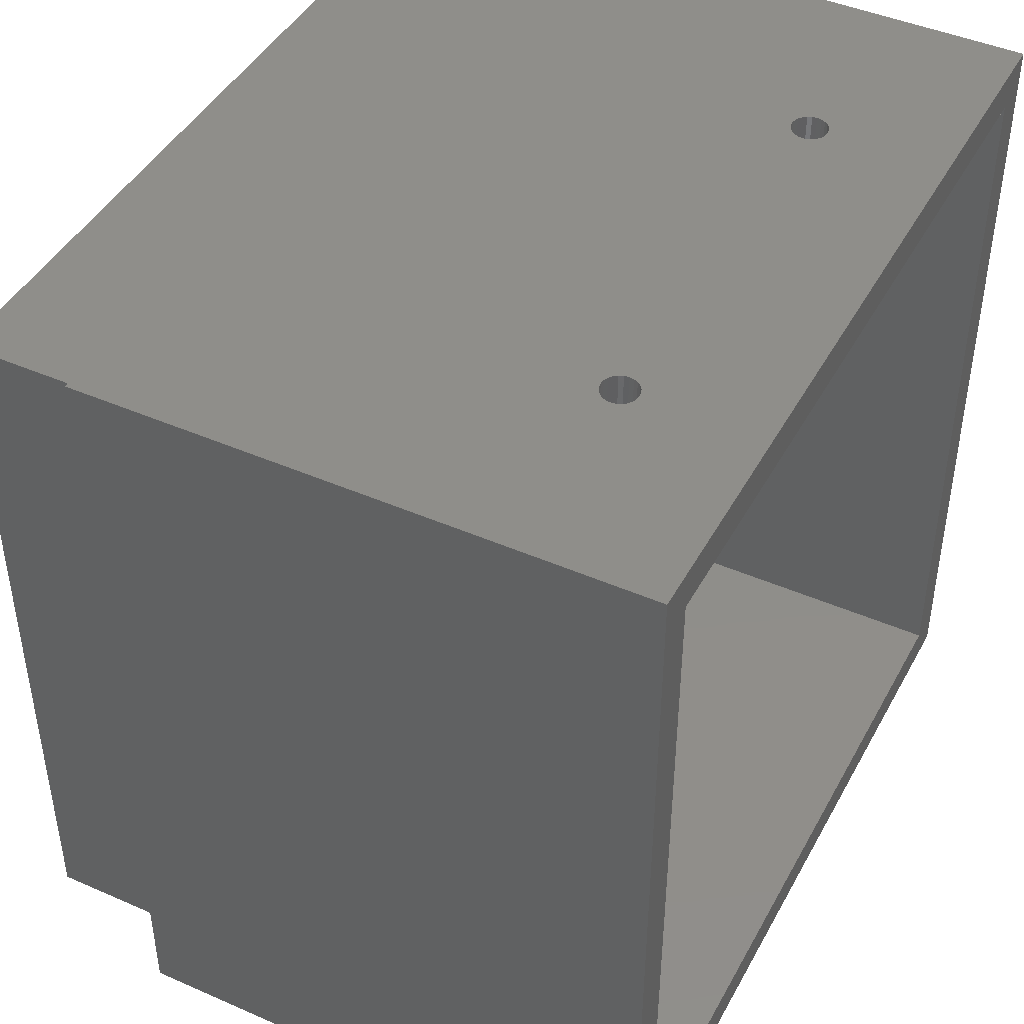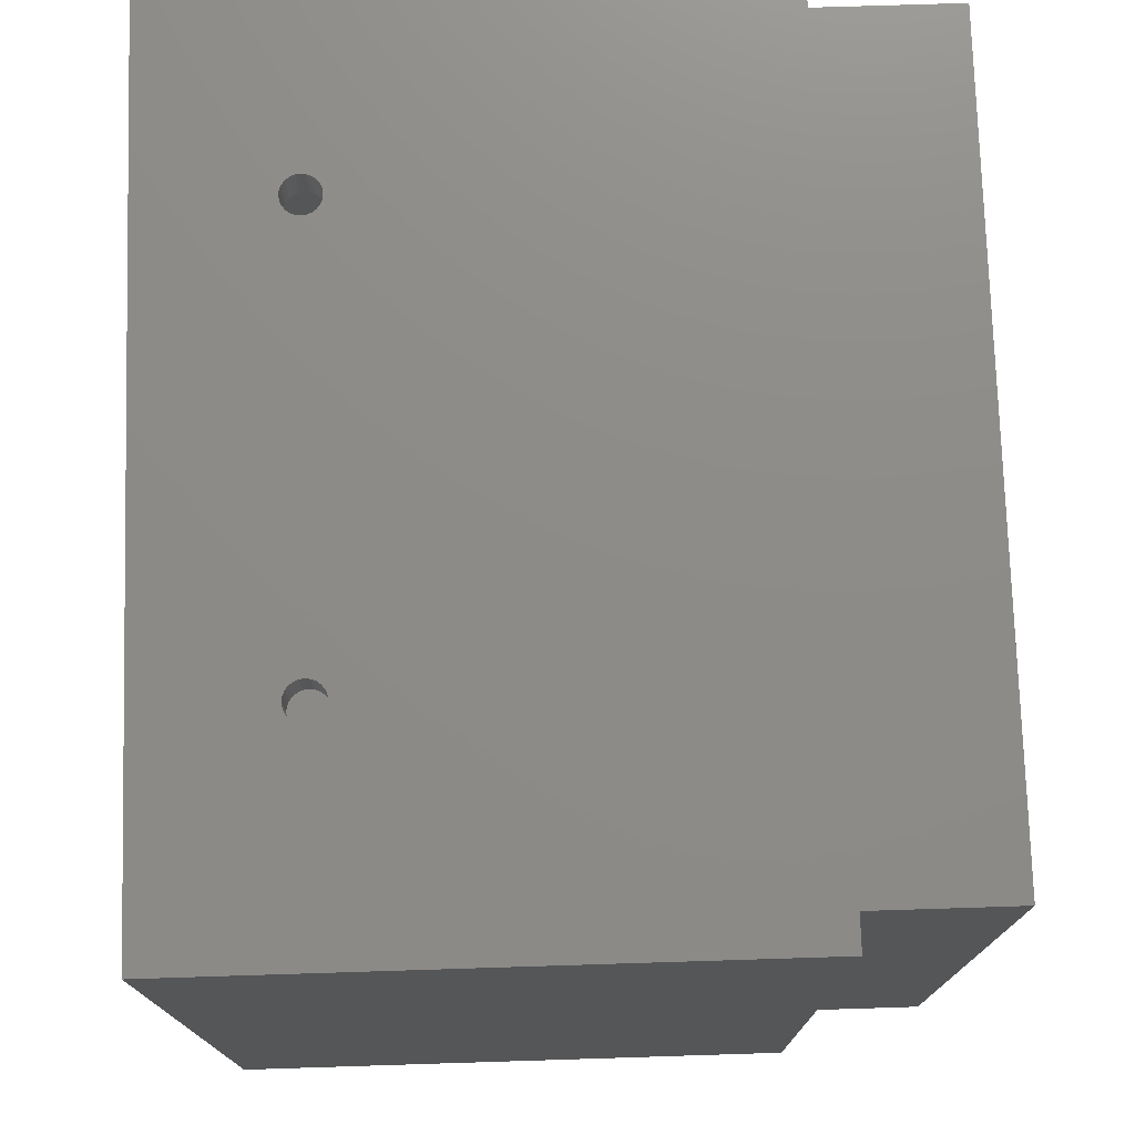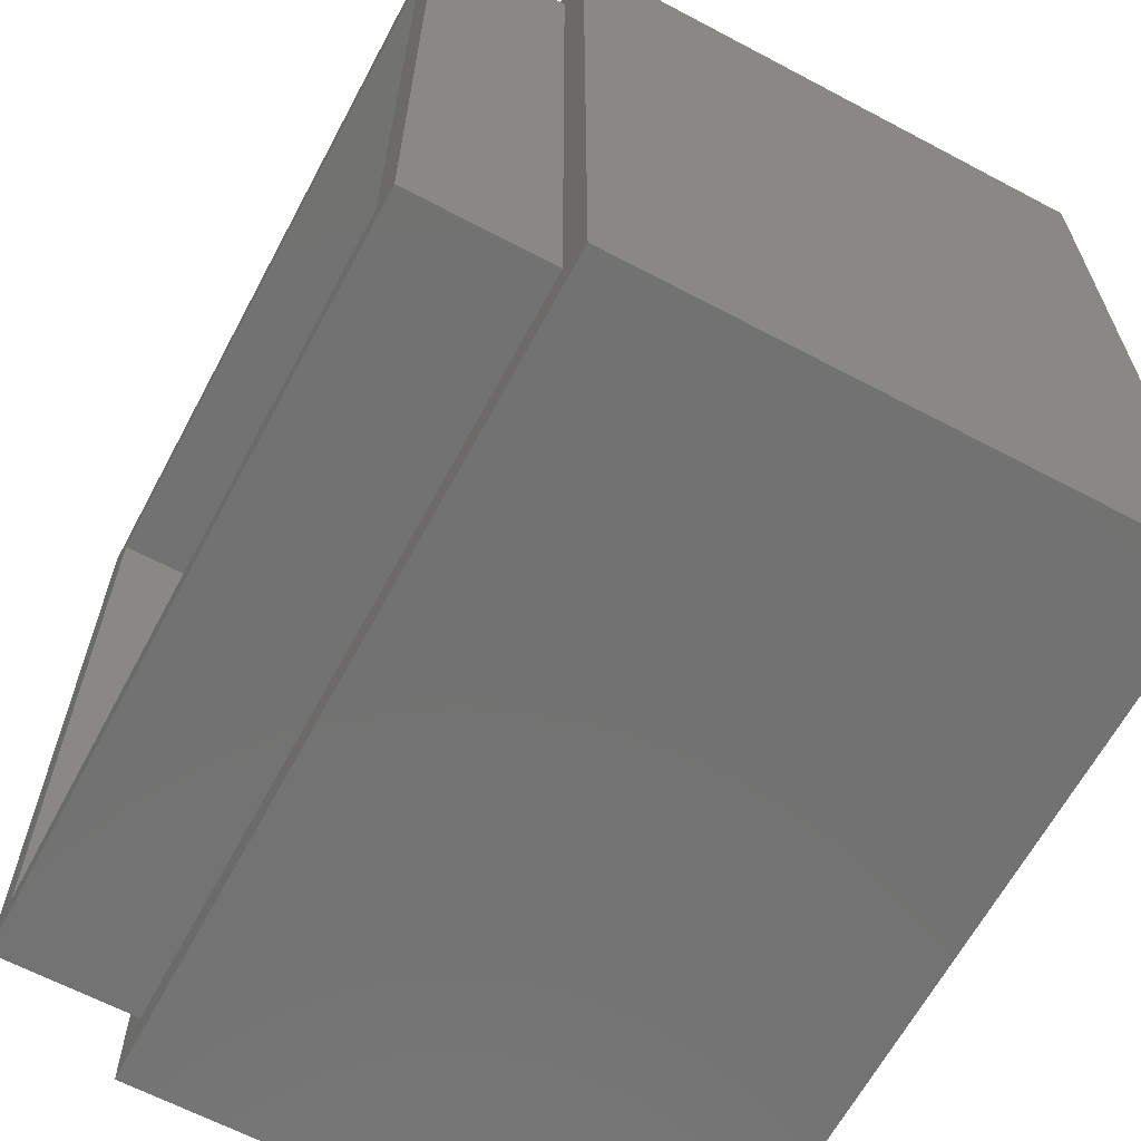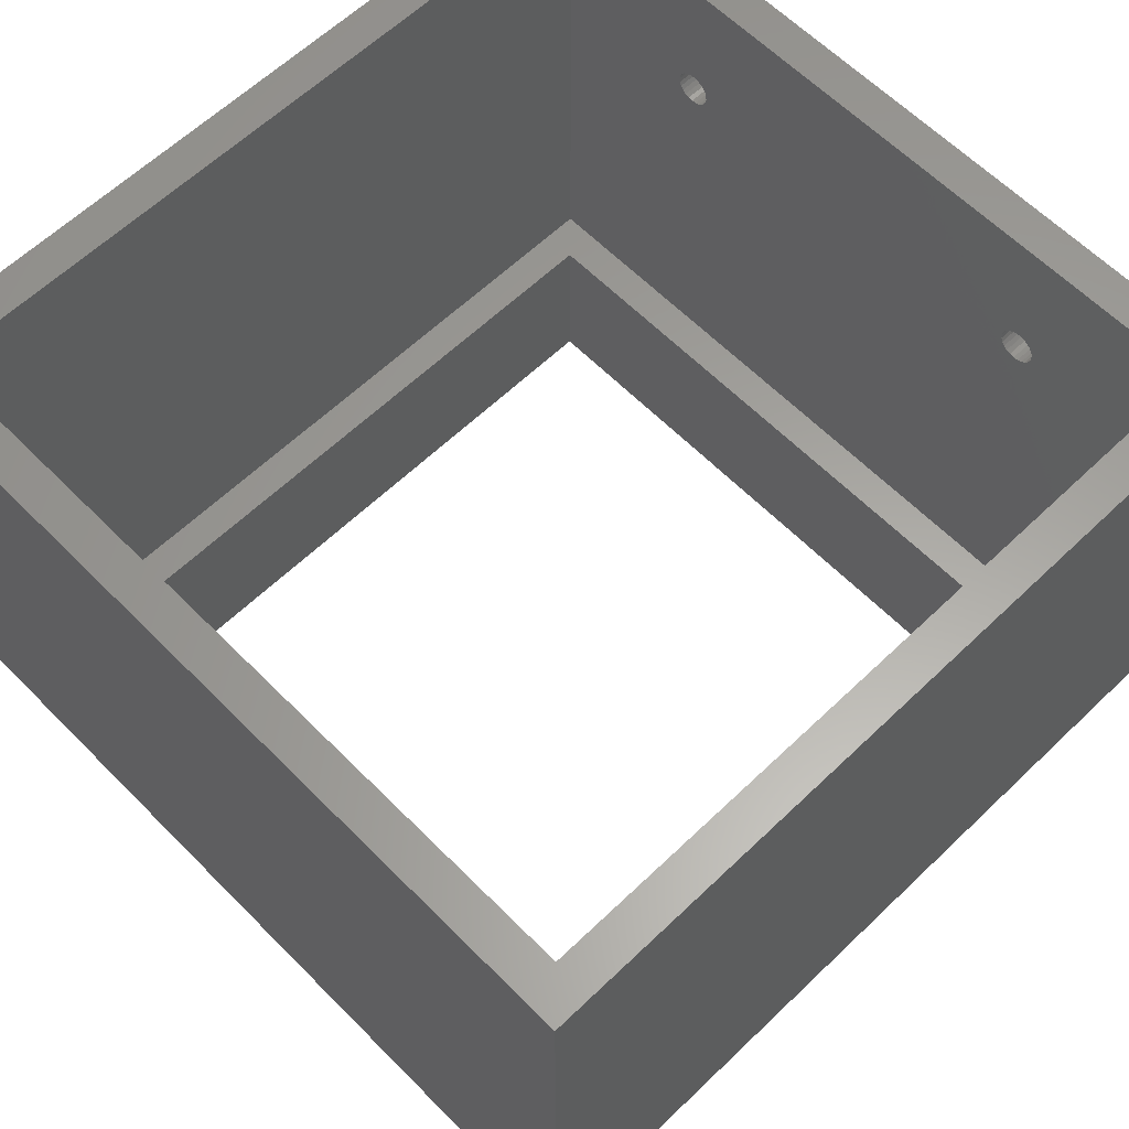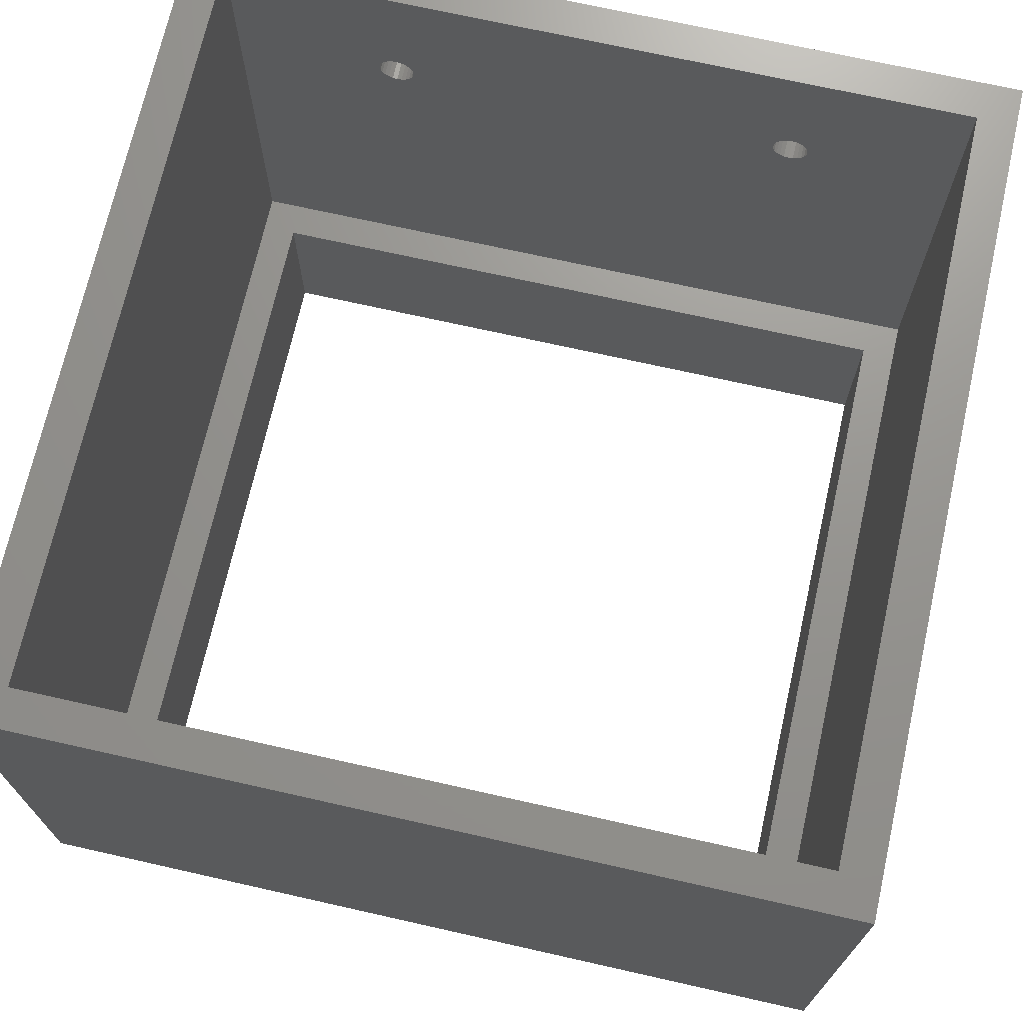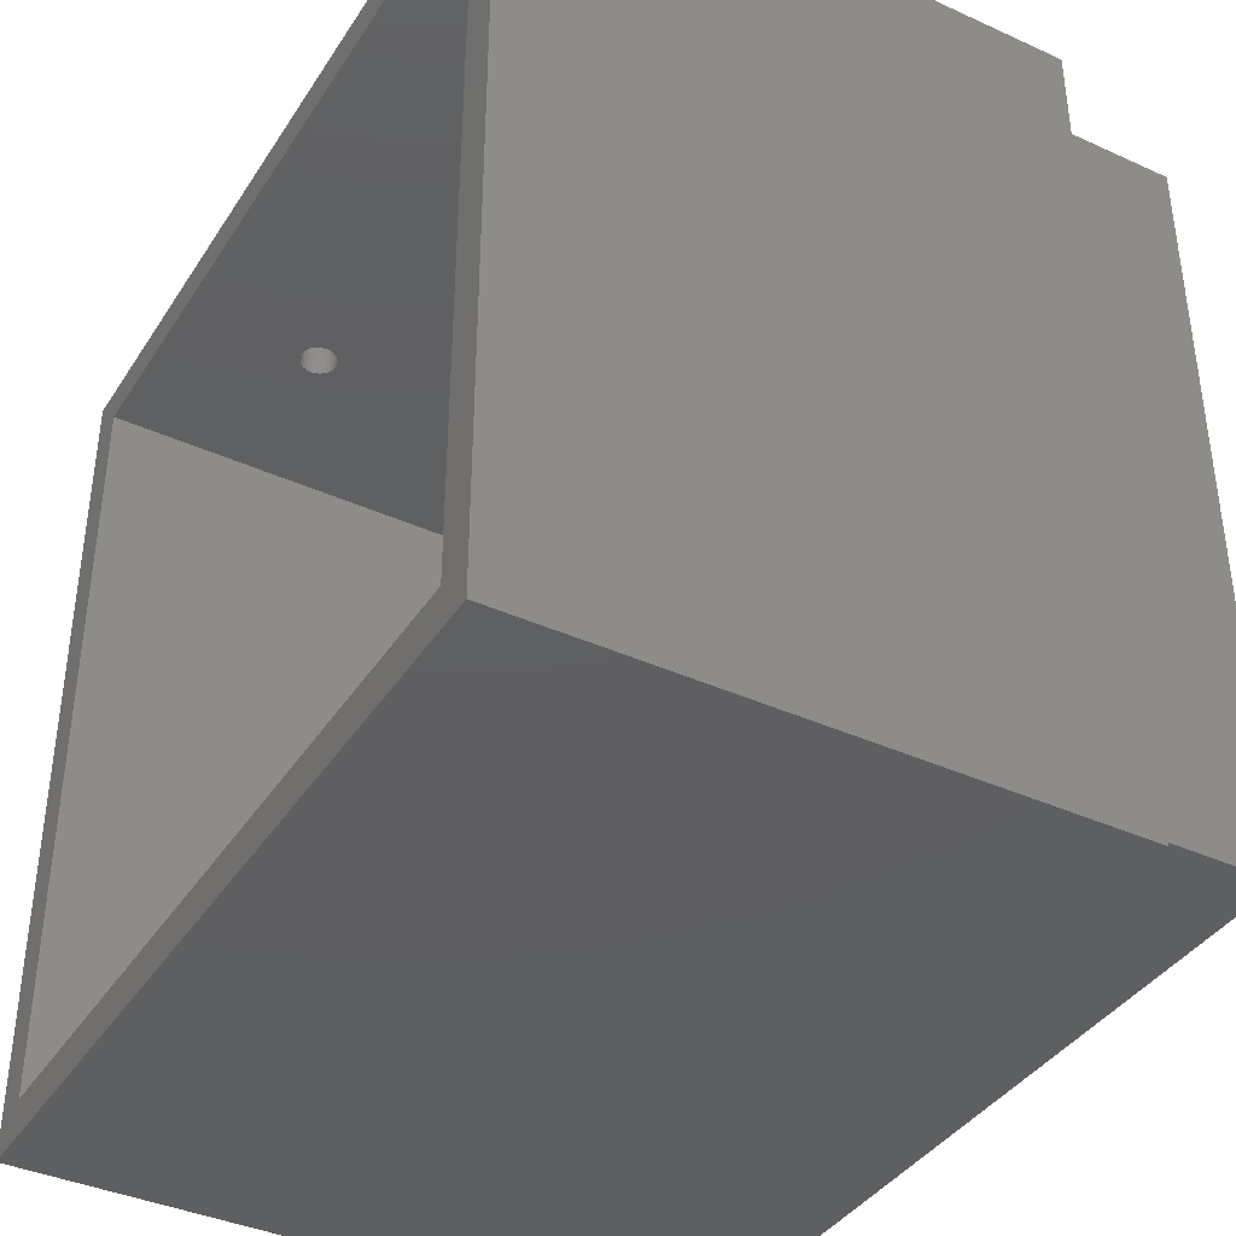
<metadata>
{"format":"stl","ext":"stl","renderer":"f3d","projection":"perspective","resolution":1024,"background":"white","views":[{"elev":44.3,"azim":-62.9,"up":"+Y"},{"elev":75.4,"azim":88.2,"up":"+Y"},{"elev":-64.1,"azim":-118.1,"up":"+Y"},{"elev":61.4,"azim":45.7,"up":"+Z"},{"elev":71.0,"azim":12.7,"up":"+Z"},{"elev":-39.0,"azim":60.4,"up":"+Y"}]}
</metadata>
<code>
# stl→obj: 132 verts, 272 faces
v 398.8 152.4 228.6
v 398.8 0 330.2
v 398.8 0 228.6
v 398.8 152.4 330.2
v 253.5 145.3 228.6
v 391.7 145.3 203.2
v 253.5 145.3 203.2
v 391.7 145.3 228.6
v 246.4 152.4 228.6
v 282.9 152.4 301.9
v 282.2 152.4 302.5
v 246.4 152.4 330.2
v 283.7 152.4 301.6
v 284.5 152.4 301.5
v 281.7 152.4 303.1
v 281.3 152.4 303.9
v 281.2 152.4 304.8
v 281.3 152.4 305.7
v 281.7 152.4 306.5
v 282.2 152.4 307.1
v 282.9 152.4 307.7
v 283.7 152.4 308
v 284.5 152.4 308.1
v 360.7 152.4 308.1
v 363.1 152.4 302.5
v 362.4 152.4 301.9
v 361.6 152.4 301.6
v 360.7 152.4 301.5
v 363.6 152.4 303.1
v 363.9 152.4 303.9
v 364 152.4 304.8
v 363.9 152.4 305.7
v 363.6 152.4 306.5
v 363.1 152.4 307.1
v 362.4 152.4 307.7
v 361.6 152.4 308
v 285.4 152.4 301.6
v 359.9 152.4 301.6
v 286.2 152.4 301.9
v 359.1 152.4 301.9
v 286.9 152.4 302.5
v 358.4 152.4 302.5
v 287.4 152.4 303.1
v 357.9 152.4 303.1
v 287.7 152.4 303.9
v 357.5 152.4 303.9
v 287.8 152.4 304.8
v 357.4 152.4 304.8
v 287.7 152.4 305.7
v 357.5 152.4 305.7
v 287.4 152.4 306.5
v 357.9 152.4 306.5
v 286.9 152.4 307.1
v 358.4 152.4 307.1
v 286.2 152.4 307.7
v 359.1 152.4 307.7
v 285.4 152.4 308
v 359.9 152.4 308
v 246.4 0 228.6
v 246.4 0 330.2
v 253.5 7.112 203.2
v 253.5 7.112 228.6
v 391.7 7.112 228.6
v 391.7 7.112 203.2
v 391.7 145.3 234.9
v 362.4 145.3 301.9
v 259.9 145.3 234.9
v 363.1 145.3 302.5
v 391.7 145.3 330.2
v 253.5 145.3 234.9
v 361.6 145.3 301.6
v 360.7 145.3 301.5
v 363.6 145.3 303.1
v 363.9 145.3 303.9
v 364 145.3 304.8
v 363.9 145.3 305.7
v 363.6 145.3 306.5
v 363.1 145.3 307.1
v 362.4 145.3 307.7
v 361.6 145.3 308
v 360.7 145.3 308.1
v 284.5 145.3 308.1
v 282.2 145.3 302.5
v 253.5 145.3 330.2
v 282.9 145.3 301.9
v 283.7 145.3 301.6
v 284.5 145.3 301.5
v 281.7 145.3 303.1
v 281.3 145.3 303.9
v 281.2 145.3 304.8
v 281.3 145.3 305.7
v 281.7 145.3 306.5
v 282.2 145.3 307.1
v 282.9 145.3 307.7
v 283.7 145.3 308
v 359.9 145.3 301.6
v 285.4 145.3 301.6
v 359.1 145.3 301.9
v 286.2 145.3 301.9
v 358.4 145.3 302.5
v 286.9 145.3 302.5
v 357.9 145.3 303.1
v 287.4 145.3 303.1
v 287.7 145.3 303.9
v 357.5 145.3 303.9
v 357.4 145.3 304.8
v 287.8 145.3 304.8
v 357.5 145.3 305.7
v 287.7 145.3 305.7
v 357.9 145.3 306.5
v 287.4 145.3 306.5
v 286.9 145.3 307.1
v 358.4 145.3 307.1
v 359.1 145.3 307.7
v 286.2 145.3 307.7
v 359.9 145.3 308
v 285.4 145.3 308
v 253.5 7.112 330.2
v 391.7 7.112 330.2
v 391.7 7.112 234.9
v 253.5 13.46 234.9
v 253.5 7.112 234.9
v 259.9 13.46 234.9
v 385.4 13.46 234.9
v 391.7 13.46 234.9
v 385.4 138.9 234.9
v 391.7 138.9 234.9
v 385.4 13.46 203.2
v 259.9 13.46 203.2
v 259.9 138.9 203.2
v 259.9 138.9 234.9
v 385.4 138.9 203.2
f 1 2 3
f 2 1 4
f 5 6 7
f 6 5 8
f 9 10 1
f 10 9 11
f 11 9 12
f 1 10 13
f 1 13 14
f 11 12 15
f 15 12 16
f 16 12 17
f 17 12 18
f 18 12 19
f 19 12 20
f 20 12 21
f 21 12 22
f 22 12 23
f 23 12 24
f 1 25 4
f 25 1 26
f 26 1 27
f 27 1 28
f 28 1 14
f 4 25 29
f 4 29 30
f 4 30 31
f 4 31 32
f 4 32 33
f 4 33 34
f 4 34 35
f 4 35 36
f 4 36 24
f 4 24 12
f 37 28 14
f 28 37 38
f 38 37 39
f 38 39 40
f 40 39 41
f 40 41 42
f 42 41 43
f 42 43 44
f 44 43 45
f 44 45 46
f 46 45 47
f 46 47 48
f 48 47 49
f 48 49 50
f 50 49 51
f 50 51 52
f 52 51 53
f 52 53 54
f 54 53 55
f 54 55 56
f 56 55 57
f 56 57 58
f 58 57 23
f 58 23 24
f 12 59 60
f 59 12 9
f 5 61 62
f 61 5 7
f 2 59 3
f 59 2 60
f 6 63 64
f 63 6 8
f 65 66 67
f 66 65 68
f 68 65 69
f 67 66 70
f 70 66 71
f 70 71 72
f 68 69 73
f 73 69 74
f 74 69 75
f 75 69 76
f 76 69 77
f 77 69 78
f 78 69 79
f 79 69 80
f 80 69 81
f 81 69 82
f 70 83 84
f 83 70 85
f 85 70 86
f 86 70 87
f 87 70 72
f 84 83 88
f 84 88 89
f 84 89 90
f 84 90 91
f 84 91 92
f 84 92 93
f 84 93 94
f 84 94 95
f 84 95 82
f 84 82 69
f 96 87 72
f 87 96 97
f 97 96 98
f 97 98 99
f 99 98 100
f 99 100 101
f 101 100 102
f 101 102 103
f 103 102 104
f 104 102 105
f 104 105 106
f 104 106 107
f 107 106 108
f 107 108 109
f 109 108 110
f 109 110 111
f 111 110 112
f 112 110 113
f 112 113 114
f 112 114 115
f 115 114 116
f 115 116 117
f 117 116 81
f 117 81 82
f 60 118 12
f 118 60 2
f 118 2 119
f 119 2 69
f 12 84 4
f 84 12 118
f 4 84 69
f 4 69 2
f 63 61 64
f 61 63 62
f 120 121 122
f 121 120 123
f 123 120 124
f 124 120 125
f 125 126 124
f 126 125 127
f 69 120 119
f 120 69 125
f 125 69 127
f 127 69 65
f 118 120 122
f 120 118 119
f 123 128 129
f 128 123 124
f 130 123 129
f 123 130 131
f 126 130 132
f 130 126 131
f 126 128 124
f 128 126 132
f 7 130 61
f 130 7 6
f 130 6 132
f 132 6 128
f 61 129 64
f 129 61 130
f 64 129 128
f 64 128 6
f 121 118 122
f 118 121 84
f 84 121 70
f 123 70 121
f 70 123 67
f 67 123 131
f 126 67 131
f 67 126 65
f 65 126 127
f 9 5 59
f 5 9 1
f 5 1 8
f 8 1 63
f 59 62 3
f 62 59 5
f 3 62 63
f 3 63 1
f 46 106 105
f 106 46 48
f 48 108 106
f 108 48 50
f 50 110 108
f 110 50 52
f 52 113 110
f 113 52 54
f 56 113 54
f 113 56 114
f 58 114 56
f 114 58 116
f 24 116 58
f 116 24 81
f 36 81 24
f 81 36 80
f 35 80 36
f 80 35 79
f 34 79 35
f 79 34 78
f 34 77 78
f 77 34 33
f 33 76 77
f 76 33 32
f 32 75 76
f 75 32 31
f 31 74 75
f 74 31 30
f 30 73 74
f 73 30 29
f 29 68 73
f 68 29 25
f 68 26 66
f 26 68 25
f 66 27 71
f 27 66 26
f 71 28 72
f 28 71 27
f 72 38 96
f 38 72 28
f 96 40 98
f 40 96 38
f 98 42 100
f 42 98 40
f 42 102 100
f 102 42 44
f 44 105 102
f 105 44 46
f 49 107 109
f 107 49 47
f 47 104 107
f 104 47 45
f 45 103 104
f 103 45 43
f 43 101 103
f 101 43 41
f 101 39 99
f 39 101 41
f 99 37 97
f 37 99 39
f 97 14 87
f 14 97 37
f 87 13 86
f 13 87 14
f 86 10 85
f 10 86 13
f 85 11 83
f 11 85 10
f 11 88 83
f 88 11 15
f 15 89 88
f 89 15 16
f 16 90 89
f 90 16 17
f 17 91 90
f 91 17 18
f 18 92 91
f 92 18 19
f 19 93 92
f 93 19 20
f 21 93 20
f 93 21 94
f 22 94 21
f 94 22 95
f 23 95 22
f 95 23 82
f 57 82 23
f 82 57 117
f 55 117 57
f 117 55 115
f 53 115 55
f 115 53 112
f 53 111 112
f 111 53 51
f 51 109 111
f 109 51 49

</code>
